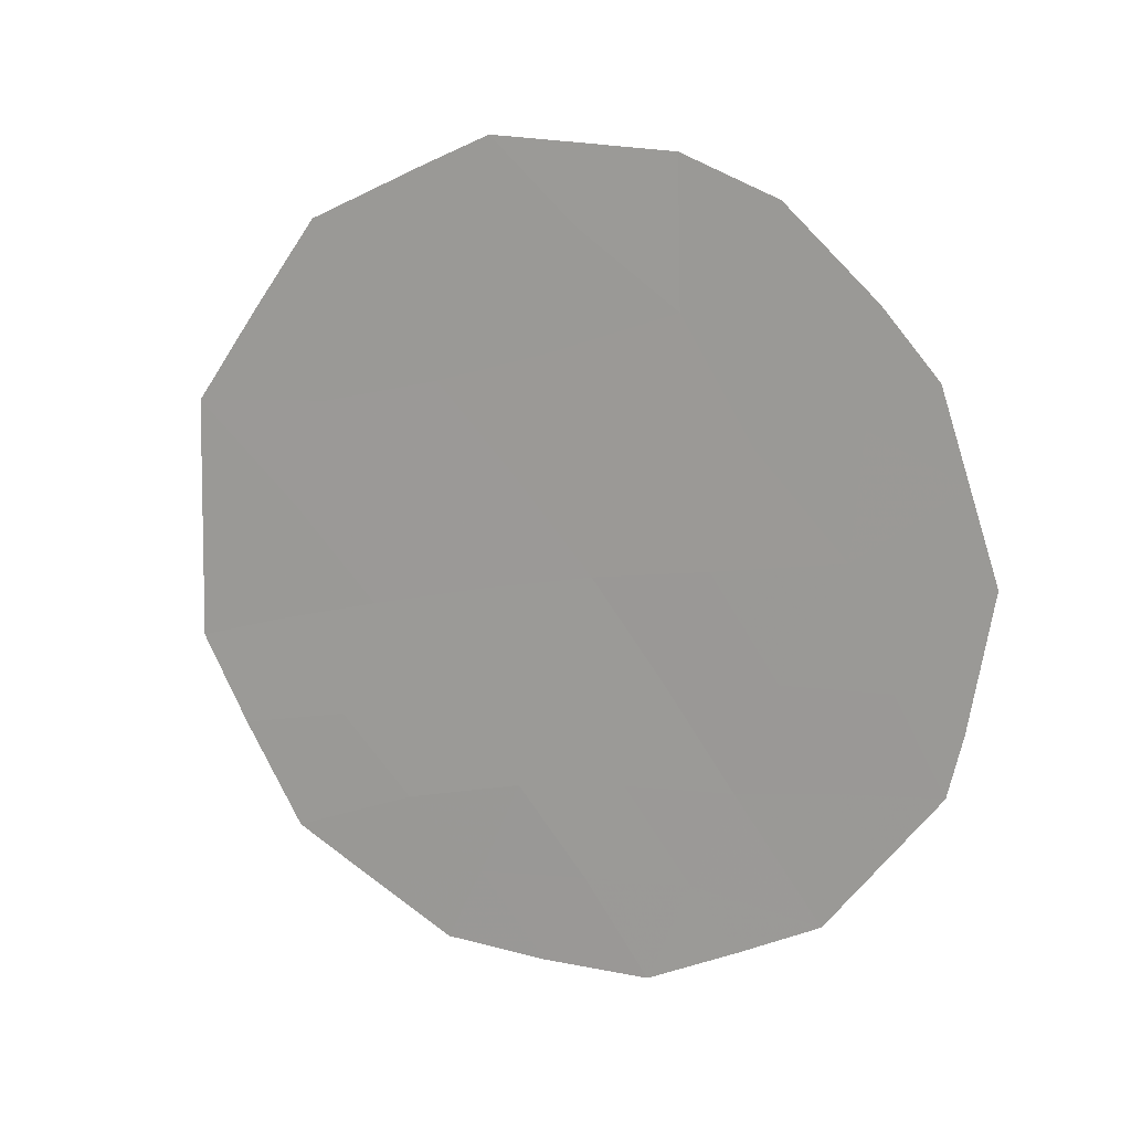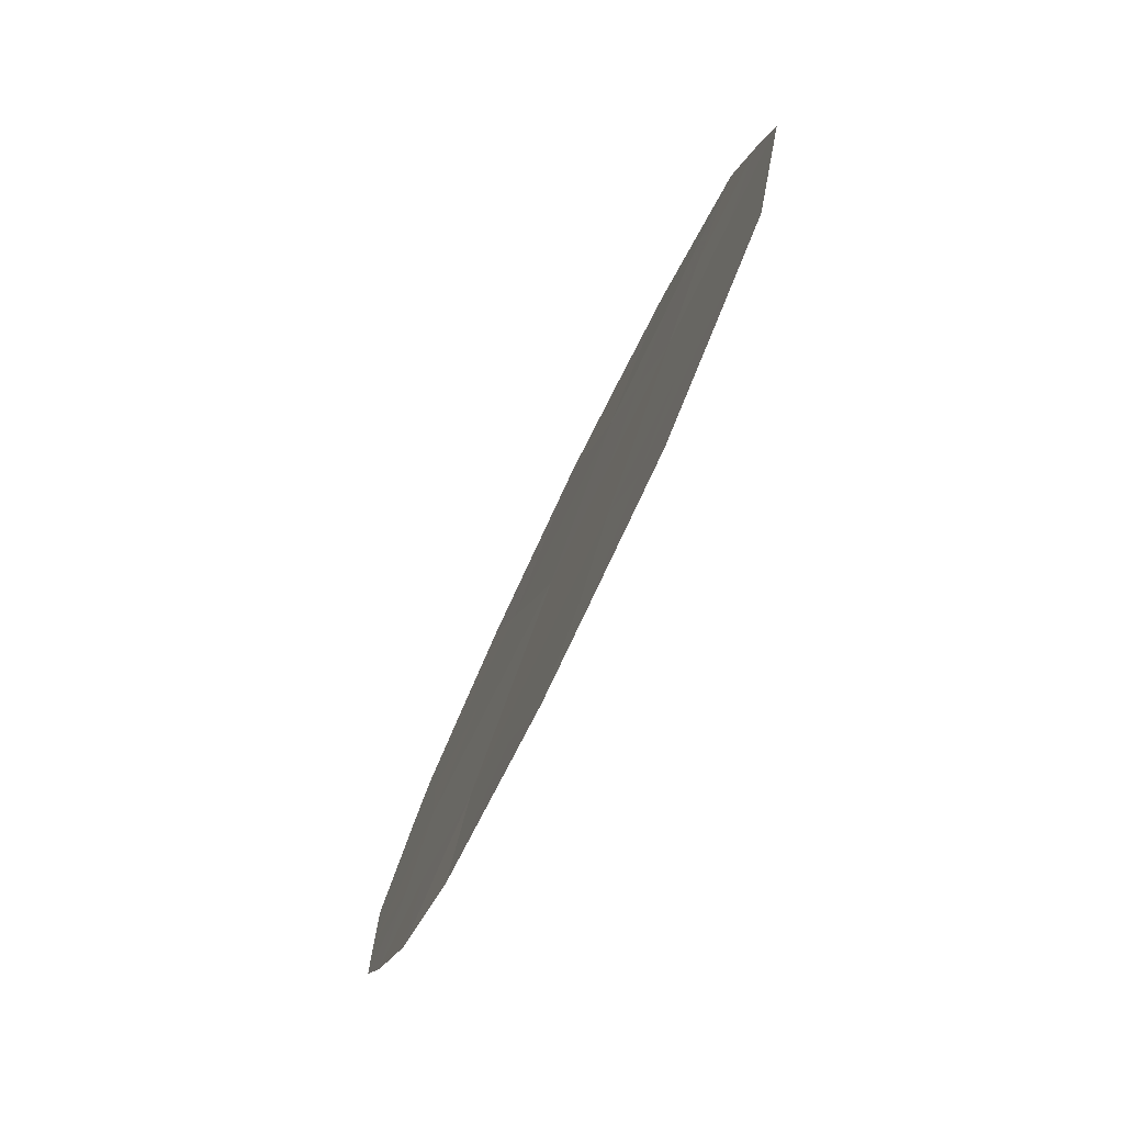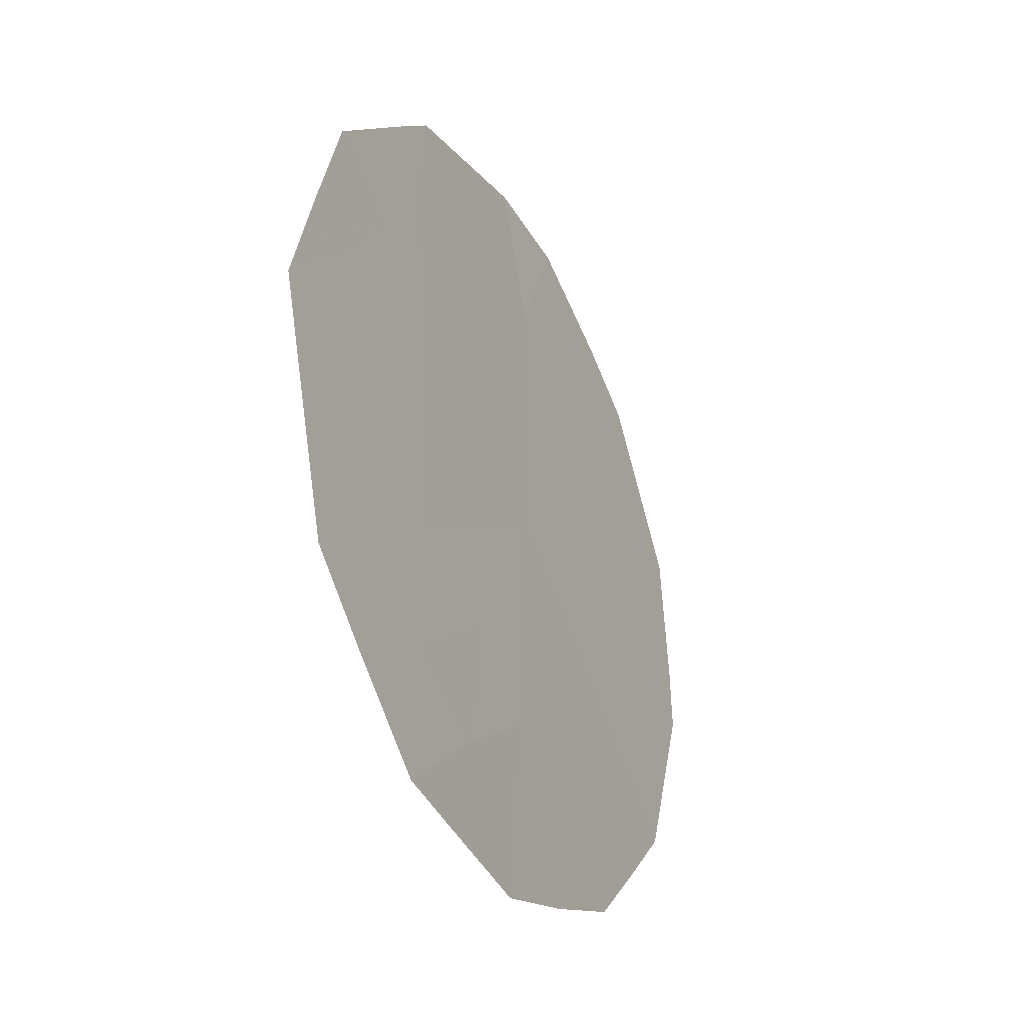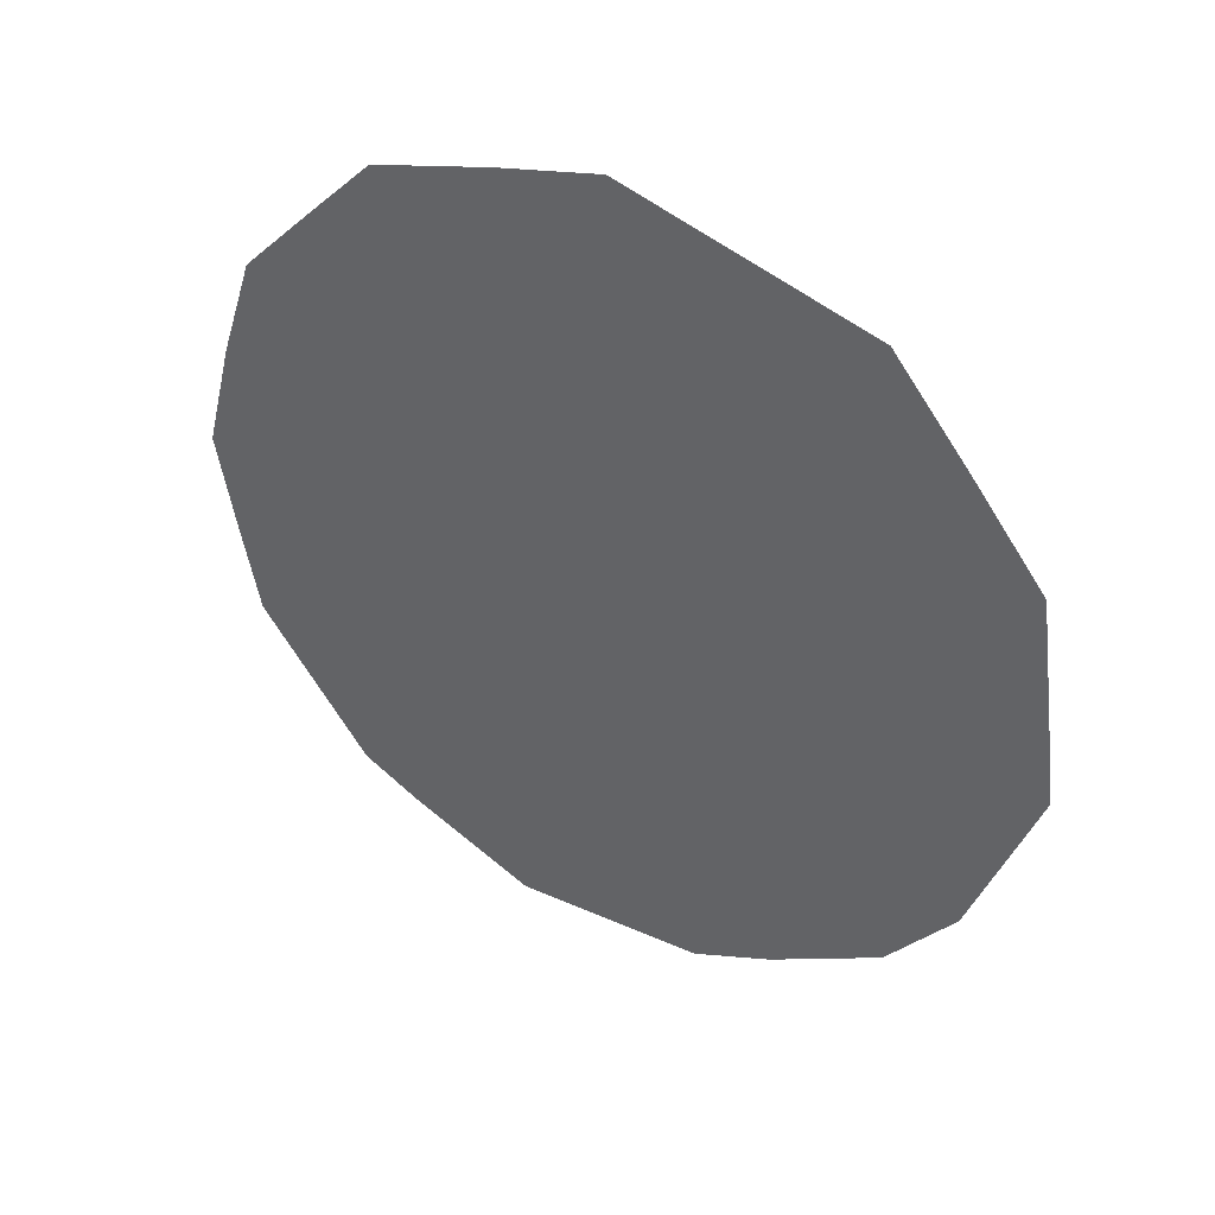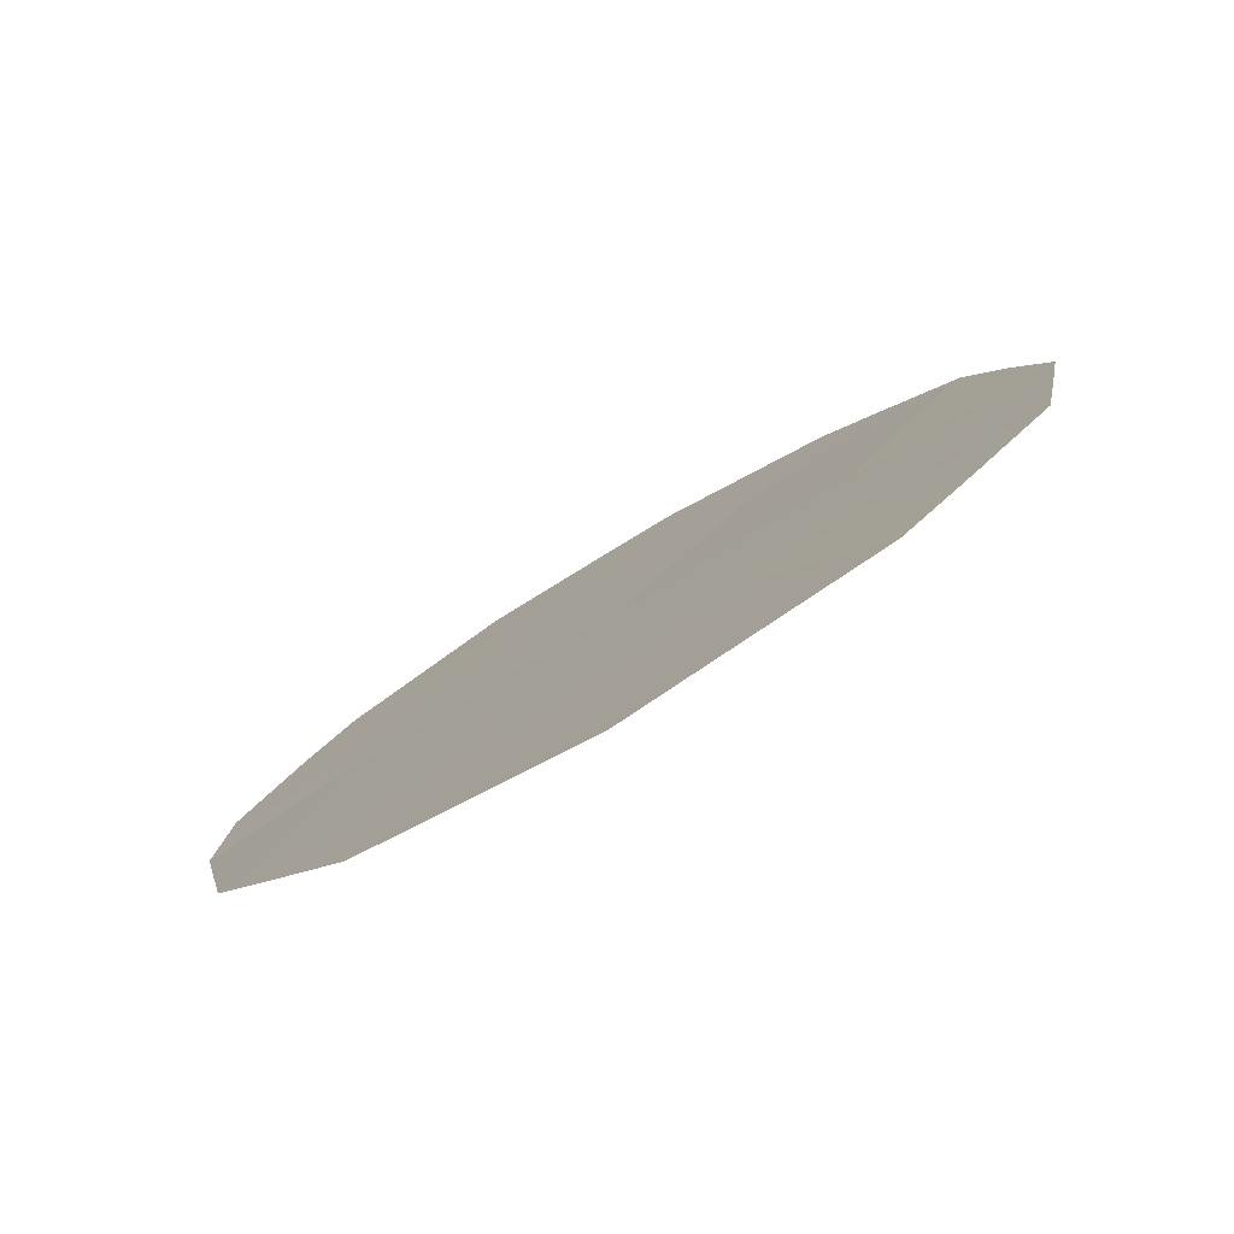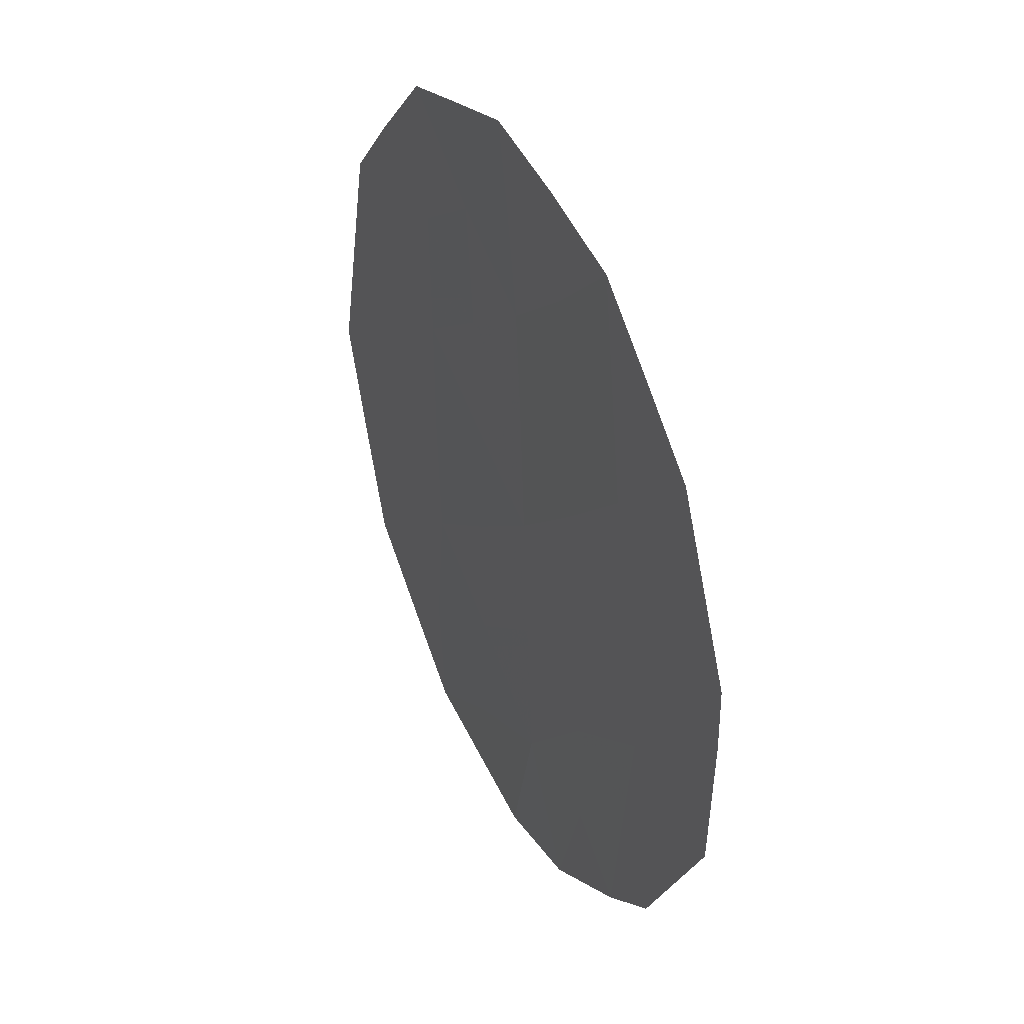
<metadata>
{"format":"obj","ext":"obj","renderer":"f3d","projection":"perspective","resolution":1024,"background":"white","views":[{"elev":11.9,"azim":92.8,"up":"+Y"},{"elev":25.5,"azim":-173.5,"up":"+Z"},{"elev":73.6,"azim":-8.4,"up":"+Z"},{"elev":72.3,"azim":122.4,"up":"+Z"},{"elev":70.2,"azim":-125.1,"up":"+Z"},{"elev":-41.9,"azim":-6.8,"up":"+Z"}]}
</metadata>
<code>
v 89.4 -4.935 88.19
v 90.62 -2.269 85.56
v 90.81 -6.176 85.08
v 89.98 -6.384 86.9
v 90.28 -4.493 86.27
v 91.24 -4.157 84.23
v 89.68 -2.947 87.6
v 90.62 -1.014 85.59
v 89.92 -0.9036 87.13
v 89.66 -7.881 87.55
v 91 -1.366 84.8
v 91.34 -2.133 84.04
v 91.55 -2.7 83.59
v 91.64 -5.42 83.33
v 91.58 -5.953 83.46
v 91.75 -4.248 83.13
v 91.14 -7.193 84.37
v 89.19 -1.63 88.7
v 89.66 -1.156 87.69
v 90.48 -7.916 85.78
v 88.81 -6.186 89.45
v 88.62 -5.42 89.85
v 89.04 -7.074 88.95
v 88.66 -3.266 89.82
v 90.24 -1.618 86.41
v 90.27 -0.9582 86.35
v 90.4 -6.248 85.99
v 90.13 -5.46 86.58
v 90.55 -5.324 85.67
v 90.14 -2.649 86.62
v 89.53 -3.928 87.92
v 89.98 -3.696 86.93
v 89.84 -4.695 87.23
v 89.81 -7.22 87.24
v 89.53 -6.647 87.9
v 90.9 -3.315 84.97
v 91.04 -2.444 84.69
v 91.29 -3.098 84.13
v 90.73 -4.341 85.31
v 90.99 -5.21 84.74
v 91.4 -5.163 83.86
v 91.21 -6.04 84.25
v 91.36 -6.573 83.91
v 89.7 -5.677 87.53
v 90.83 -7.541 85.03
v 90.65 -7.033 85.43
v 90.24 -7.118 86.32
v 89.25 -5.974 88.51
v 88.97 -5.183 89.1
v 89.41 -2.311 88.2
v 90.44 -3.456 85.94
v 90.07 -7.928 86.68
v 91.65 -3.474 83.36
v 89.22 -3.186 88.6
v 89 -2.868 89.07
v 89.06 -4.133 88.92
v 88.64 -4.343 89.83
v 88.92 -2.443 89.26
v 89.33 -7.461 88.28
v 89.76 -1.828 87.45
f 25 9 26
f 27 28 29
f 31 32 33
f 2 8 11
f 36 37 38
f 29 39 40
f 40 41 42
f 42 15 43
f 33 28 44
f 20 46 45
f 27 46 47
f 51 32 30
f 35 48 44
f 47 52 34
f 38 13 53
f 51 36 39
f 50 54 55
f 31 56 54
f 49 57 56
f 55 24 58
f 35 34 59
f 2 25 8
f 26 8 25
f 3 27 29
f 27 4 28
f 29 28 5
f 2 30 25
f 30 7 60
f 25 60 9
f 1 31 33
f 31 7 32
f 33 32 5
f 35 4 34
f 59 34 10
f 6 36 38
f 36 2 37
f 13 38 12
f 12 38 37
f 3 29 40
f 29 5 39
f 40 39 6
f 3 40 42
f 40 6 41
f 15 41 14
f 15 42 41
f 6 16 41
f 14 41 16
f 3 42 17
f 43 17 42
f 2 11 37
f 12 37 11
f 19 60 50
f 1 33 44
f 33 5 28
f 44 28 4
f 3 17 46
f 45 46 17
f 4 27 47
f 27 3 46
f 47 46 20
f 1 48 49
f 49 48 21
f 49 21 22
f 50 18 19
f 9 60 19
f 2 51 30
f 51 5 32
f 30 32 7
f 4 35 44
f 44 48 1
f 4 47 34
f 47 20 52
f 34 52 10
f 6 38 53
f 53 16 6
f 5 51 39
f 51 2 36
f 39 36 6
f 21 48 23
f 58 50 55
f 50 7 54
f 7 31 54
f 31 1 56
f 54 56 24
f 1 49 56
f 49 22 57
f 56 57 24
f 58 18 50
f 59 23 35
f 30 60 25
f 60 7 50
f 48 35 23
f 55 54 24

</code>
